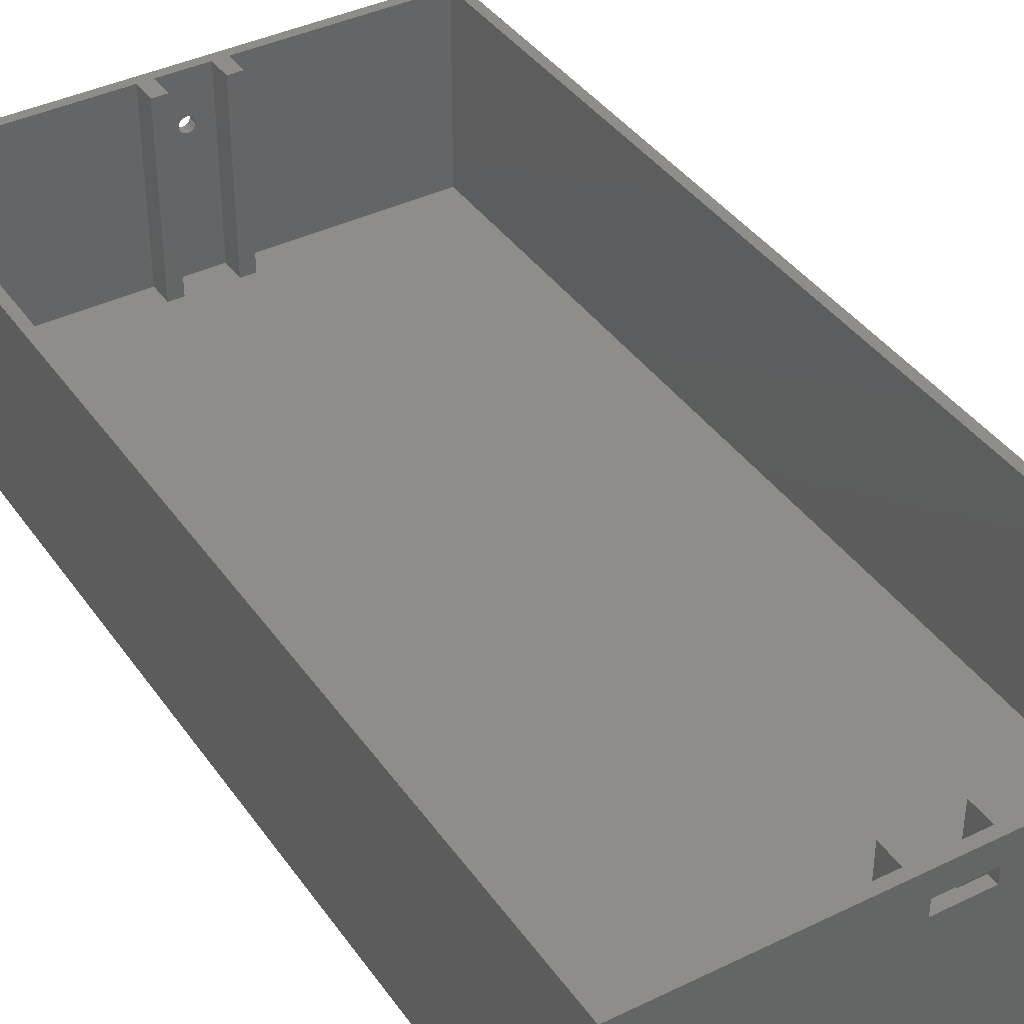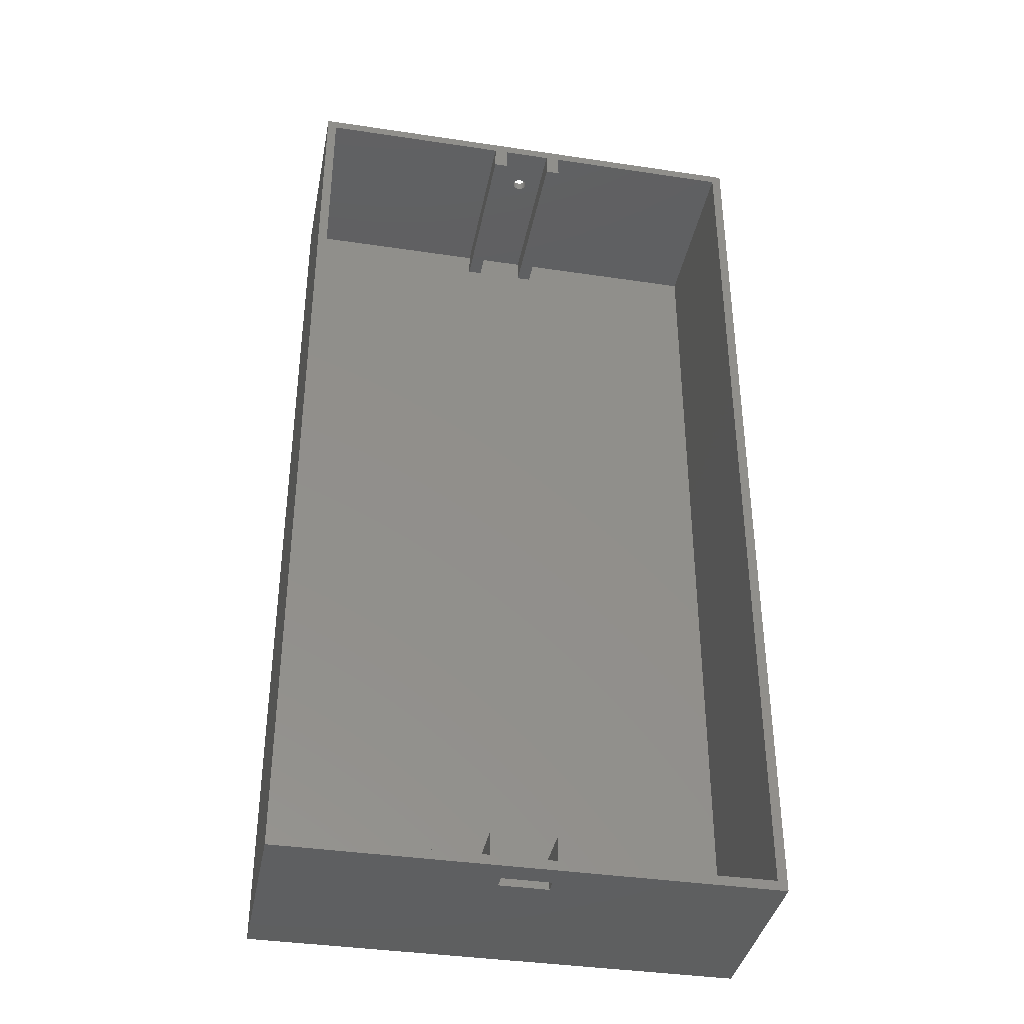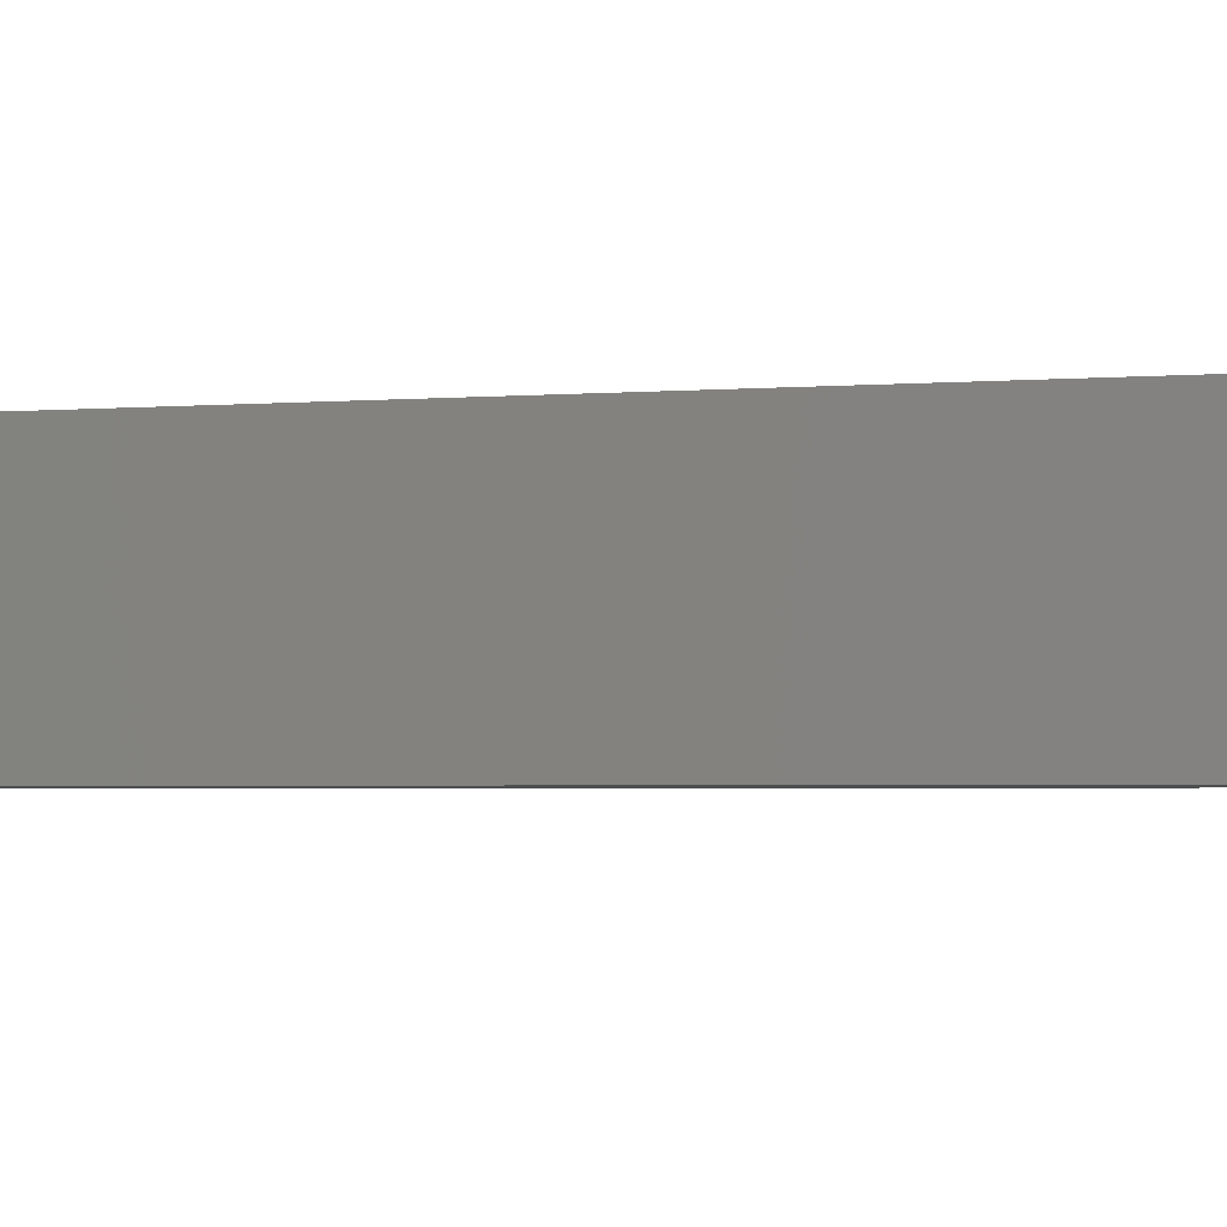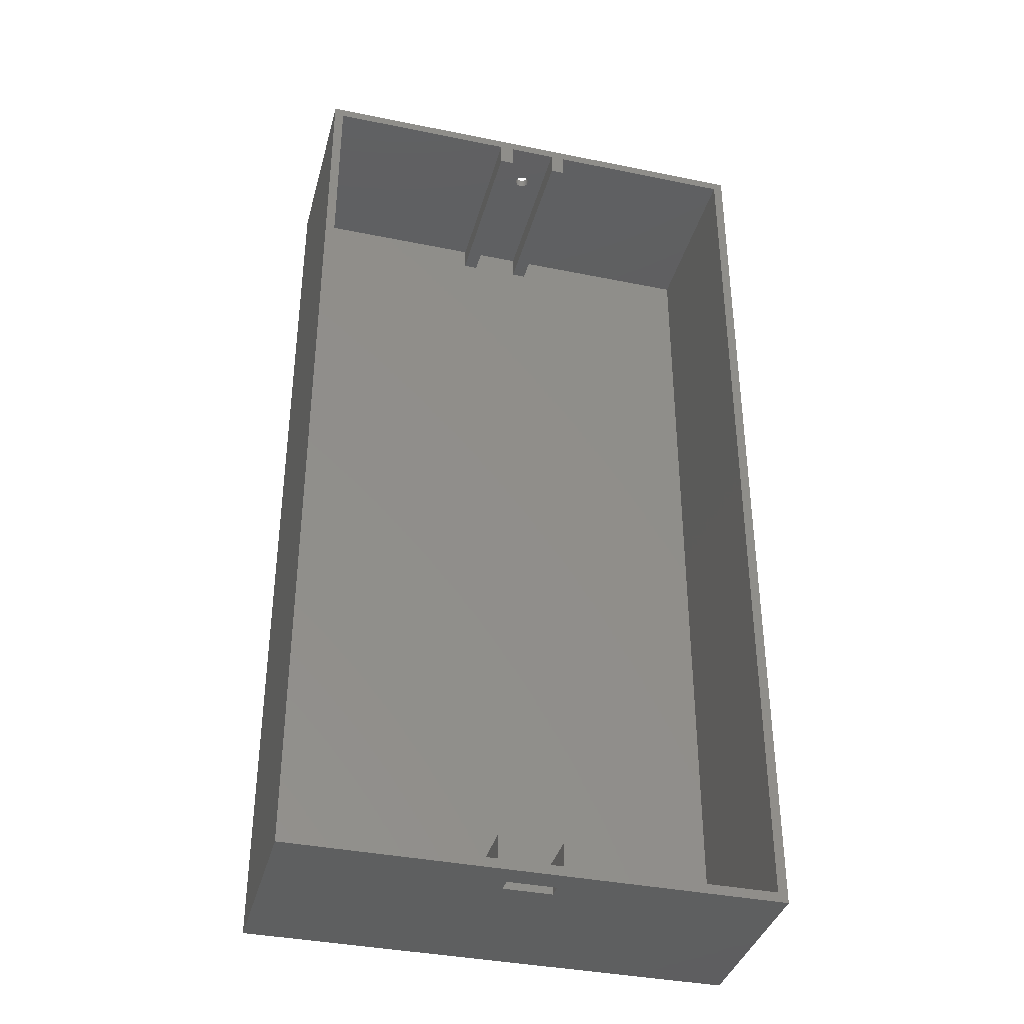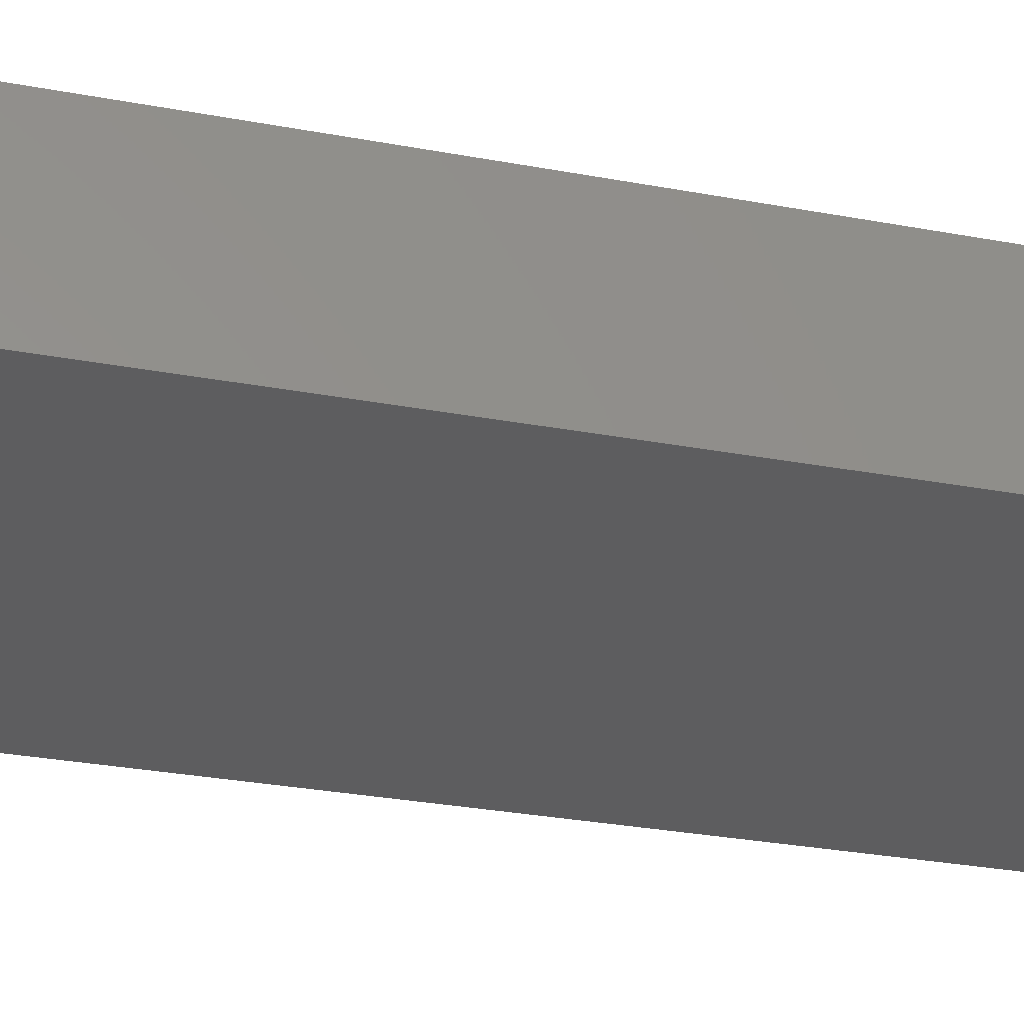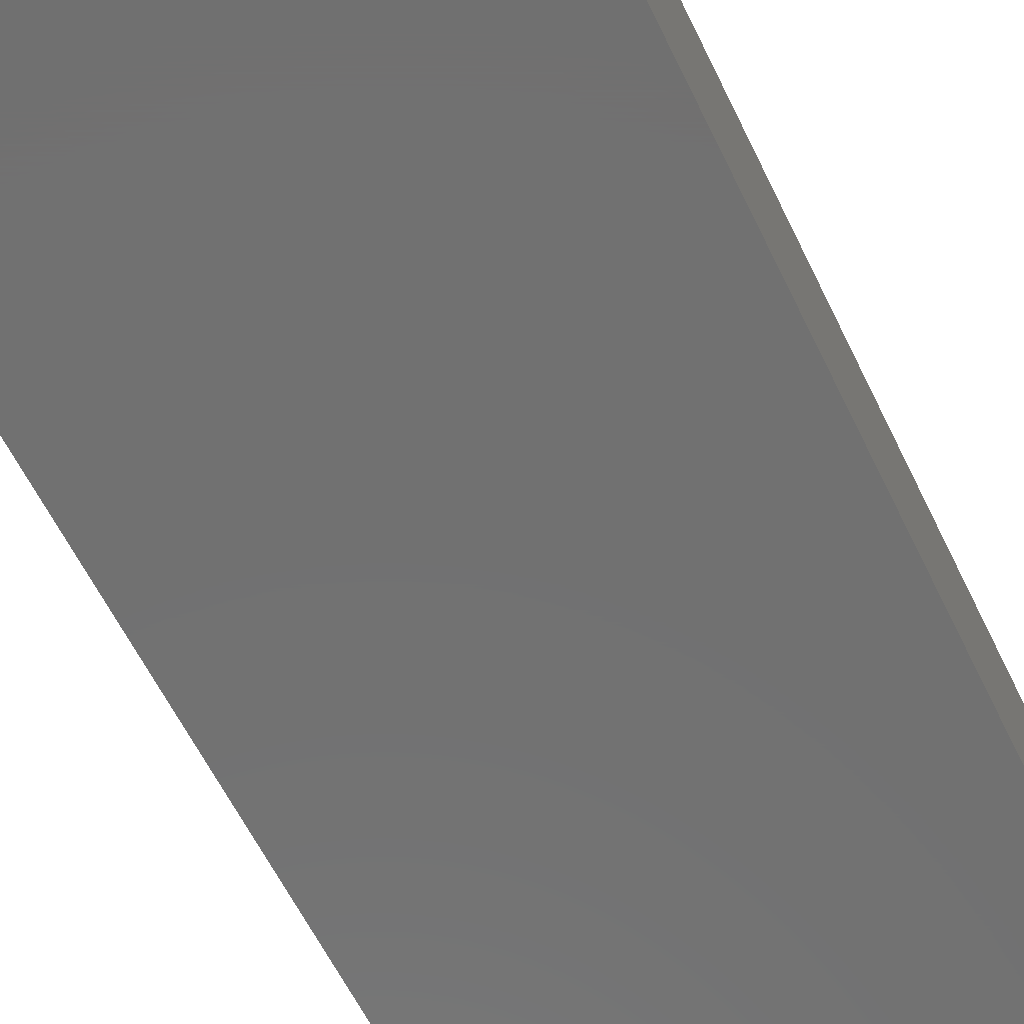
<metadata>
{"format":"stl","ext":"stl","renderer":"f3d","projection":"perspective","resolution":1024,"background":"white","views":[{"elev":39.2,"azim":-31.3,"up":"+Z"},{"elev":-38.0,"azim":-10.8,"up":"+Y"},{"elev":-2.8,"azim":106.1,"up":"+Z"},{"elev":-37.3,"azim":-14.7,"up":"+Y"},{"elev":-32.6,"azim":75.8,"up":"+Z"},{"elev":-63.0,"azim":-153.7,"up":"+Z"}]}
</metadata>
<code>
# stl→obj: 112 verts, 228 faces
v 50 100 0
v -50 100 0
v 0.6508 100 28.65
v 0.9352 100 28.83
v 1.173 100 29.06
v 1.351 100 29.35
v 1.462 100 29.67
v 1.5 100 30
v 1.462 100 30.33
v 1.351 100 30.65
v 1.173 100 30.94
v 0.9352 100 31.17
v 50 100 40
v 0.6508 100 31.35
v 0.3338 100 31.46
v -50 100 40
v -1.5 100 30
v -1.462 100 29.67
v -1.351 100 29.35
v -1.173 100 29.06
v -0.9352 100 28.83
v -0.6508 100 28.65
v -0.3338 100 28.54
v 0 100 28.5
v 0.3338 100 28.54
v 0 100 31.5
v -0.3338 100 31.46
v -0.6508 100 31.35
v -0.9352 100 31.17
v -1.173 100 30.94
v -1.351 100 30.65
v -1.462 100 30.33
v 5 98 2
v 5 98 40
v 1.5 98 30
v 1.462 98 29.67
v -5 98 2
v 1.351 98 29.35
v 1.173 98 29.06
v 0.9352 98 28.83
v 0.6508 98 28.65
v 0.3338 98 28.54
v 0 98 28.5
v -0.3338 98 28.54
v -0.6508 98 28.65
v -0.9352 98 28.83
v -1.173 98 29.06
v -1.351 98 29.35
v -1.462 98 29.67
v -1.5 98 30
v -5 98 40
v -1.462 98 30.33
v -1.351 98 30.65
v -1.173 98 30.94
v -0.9352 98 31.17
v -0.6508 98 31.35
v -0.3338 98 31.46
v 0 98 31.5
v 0.3338 98 31.46
v 0.6508 98 31.35
v 0.9352 98 31.17
v 1.173 98 30.94
v 1.351 98 30.65
v 1.462 98 30.33
v -5 -93 40
v -5 -98 40
v -5 -98 35
v -5 -98 32
v -5 -98 2
v -5 -93 2
v -5 -100 35
v -5 -100 32
v 5 -93 40
v 5 -93 2
v 5 -98 2
v 5 -98 32
v 5 -98 35
v 5 -98 40
v 5 -100 35
v 5 -100 32
v 50 -100 0
v -50 -100 0
v -50 -100 40
v 50 -100 40
v 48 -98 40
v 8 -98 40
v -8 -98 40
v -48 -98 40
v -48 98 40
v -8 98 40
v 8 98 40
v 48 98 40
v -8 -93 40
v -8 93 40
v -5 93 40
v 5 93 40
v 8 93 40
v 8 -93 40
v -8 -98 2
v -8 -93 2
v 8 -98 2
v 8 -93 2
v -5 93 2
v -8 93 2
v -8 98 2
v 8 93 2
v 8 98 2
v 5 93 2
v -48 98 2
v 48 98 2
v -48 -98 2
v 48 -98 2
f 1 2 3
f 1 3 4
f 1 4 5
f 1 5 6
f 1 6 7
f 1 7 8
f 1 8 9
f 1 9 10
f 1 10 11
f 1 11 12
f 13 1 12
f 13 12 14
f 13 14 15
f 13 15 16
f 2 16 17
f 2 17 18
f 2 18 19
f 2 19 20
f 2 20 21
f 2 21 22
f 2 22 23
f 2 23 24
f 2 24 25
f 2 25 3
f 16 15 26
f 16 26 27
f 16 27 28
f 16 28 29
f 16 29 30
f 16 30 31
f 16 31 32
f 16 32 17
f 33 34 35
f 33 35 36
f 33 36 37
f 37 36 38
f 37 38 39
f 37 39 40
f 37 40 41
f 37 41 42
f 37 42 43
f 37 43 44
f 37 44 45
f 37 45 46
f 37 46 47
f 37 47 48
f 37 48 49
f 37 49 50
f 37 50 51
f 51 50 52
f 51 52 53
f 51 53 54
f 51 54 55
f 51 55 56
f 51 56 57
f 51 57 58
f 51 58 59
f 51 59 60
f 51 60 61
f 51 61 62
f 34 51 62
f 34 62 63
f 34 63 64
f 34 64 35
f 58 15 59
f 59 15 14
f 59 14 60
f 60 14 12
f 60 12 61
f 61 12 11
f 61 11 62
f 62 11 10
f 62 10 63
f 63 10 9
f 63 9 64
f 64 9 8
f 64 8 35
f 15 58 26
f 26 58 57
f 26 57 27
f 27 57 56
f 27 56 28
f 28 56 55
f 28 55 29
f 29 55 54
f 29 54 30
f 30 54 53
f 30 53 31
f 31 53 52
f 31 52 32
f 32 52 50
f 32 50 17
f 43 23 44
f 44 23 22
f 44 22 45
f 45 22 21
f 45 21 46
f 46 21 20
f 46 20 47
f 47 20 19
f 47 19 48
f 48 19 18
f 48 18 49
f 49 18 17
f 49 17 50
f 23 43 24
f 24 43 42
f 24 42 25
f 25 42 41
f 25 41 3
f 3 41 40
f 3 40 4
f 4 40 39
f 4 39 5
f 5 39 38
f 5 38 6
f 6 38 36
f 6 36 7
f 7 36 35
f 7 35 8
f 65 66 67
f 65 67 68
f 65 68 69
f 65 69 70
f 67 71 68
f 68 71 72
f 73 74 75
f 73 75 76
f 73 76 77
f 73 77 78
f 77 76 79
f 79 76 80
f 76 68 80
f 80 68 72
f 67 77 71
f 71 77 79
f 81 72 82
f 82 72 71
f 82 71 83
f 72 81 80
f 80 81 84
f 80 84 79
f 79 84 83
f 79 83 71
f 78 77 66
f 66 77 67
f 76 75 68
f 68 75 69
f 82 2 81
f 81 2 1
f 83 84 85
f 83 85 86
f 83 86 78
f 83 78 66
f 83 66 87
f 83 87 88
f 83 88 89
f 83 89 16
f 16 89 90
f 16 90 51
f 16 51 34
f 16 34 13
f 13 34 91
f 13 91 92
f 13 92 85
f 13 85 84
f 87 66 93
f 93 66 65
f 94 95 90
f 90 95 51
f 96 97 34
f 34 97 91
f 78 86 73
f 73 86 98
f 87 93 99
f 99 93 100
f 86 101 98
f 98 101 102
f 51 95 37
f 37 95 103
f 94 90 104
f 104 90 105
f 97 106 91
f 91 106 107
f 34 33 96
f 96 33 108
f 104 105 109
f 106 110 107
f 70 69 75
f 70 75 74
f 70 74 106
f 70 106 100
f 100 106 108
f 100 108 103
f 100 103 104
f 100 104 109
f 100 109 111
f 100 111 99
f 103 108 37
f 37 108 33
f 106 74 110
f 110 74 102
f 110 102 112
f 112 102 101
f 89 109 90
f 90 109 105
f 91 107 92
f 92 107 110
f 85 112 86
f 86 112 101
f 87 99 88
f 88 99 111
f 70 100 65
f 65 100 93
f 102 74 98
f 98 74 73
f 103 95 104
f 104 95 94
f 106 97 108
f 108 97 96
f 16 2 83
f 83 2 82
f 84 81 13
f 13 81 1
f 88 111 89
f 89 111 109
f 92 110 85
f 85 110 112

</code>
